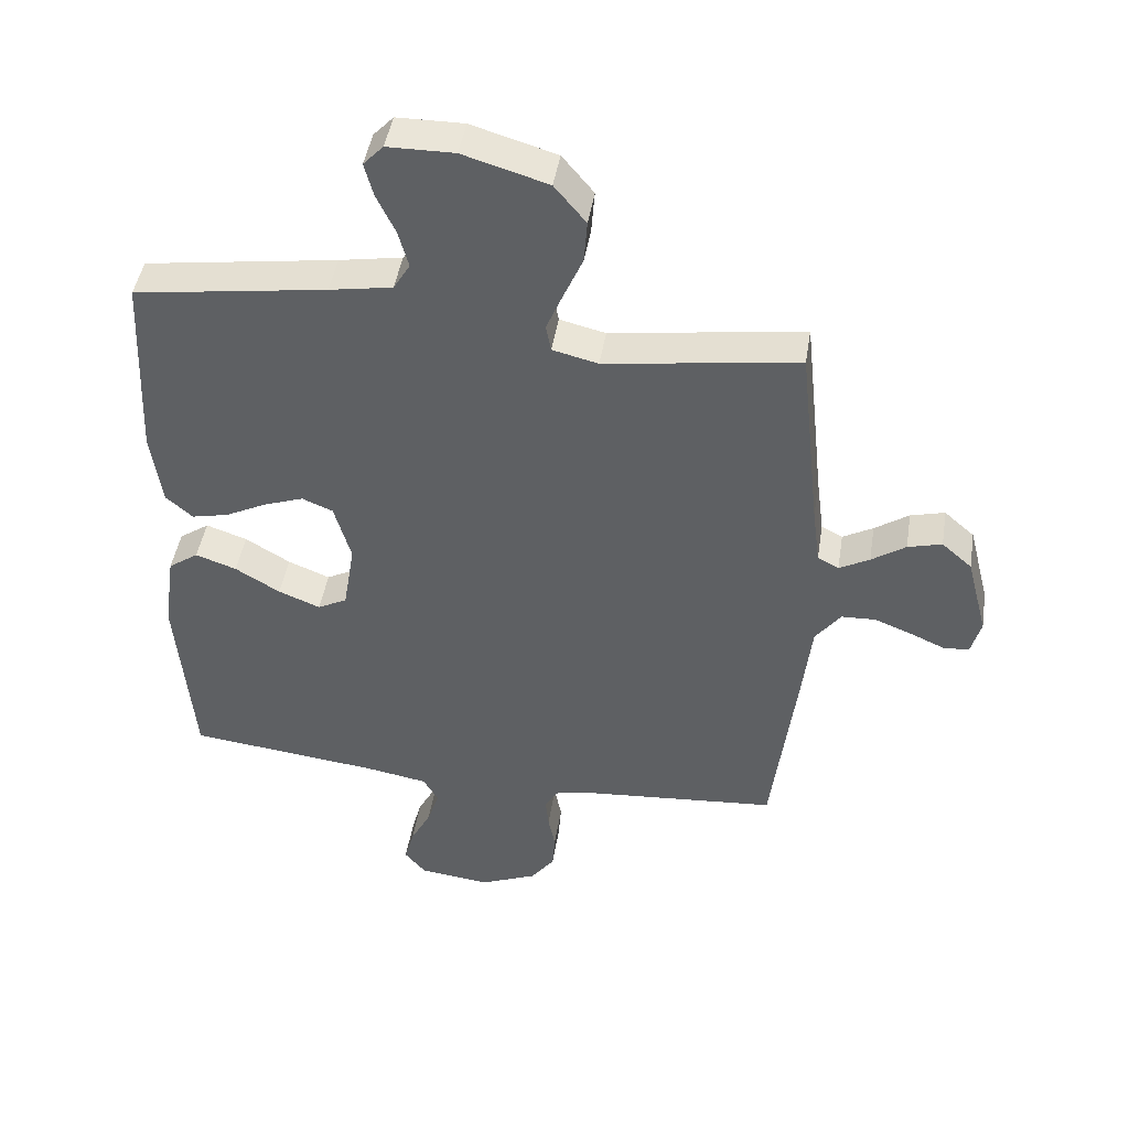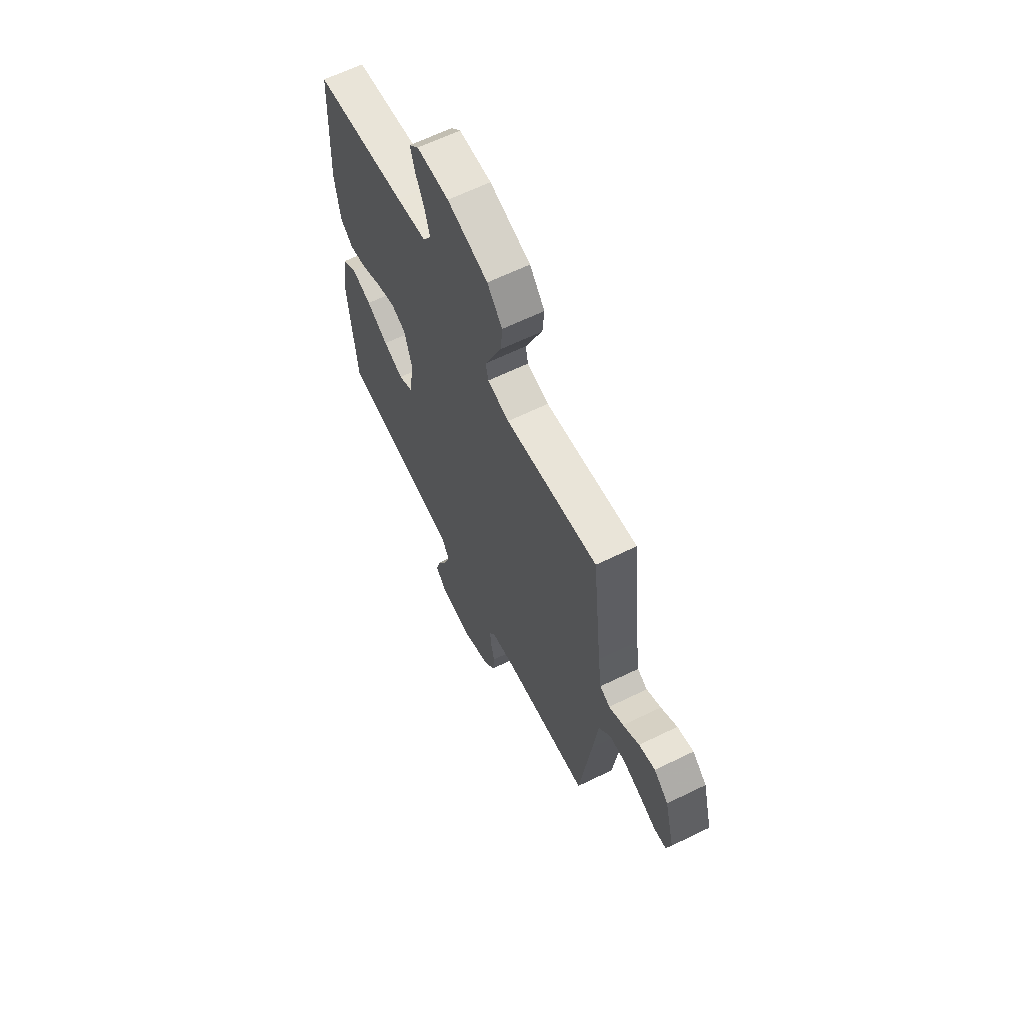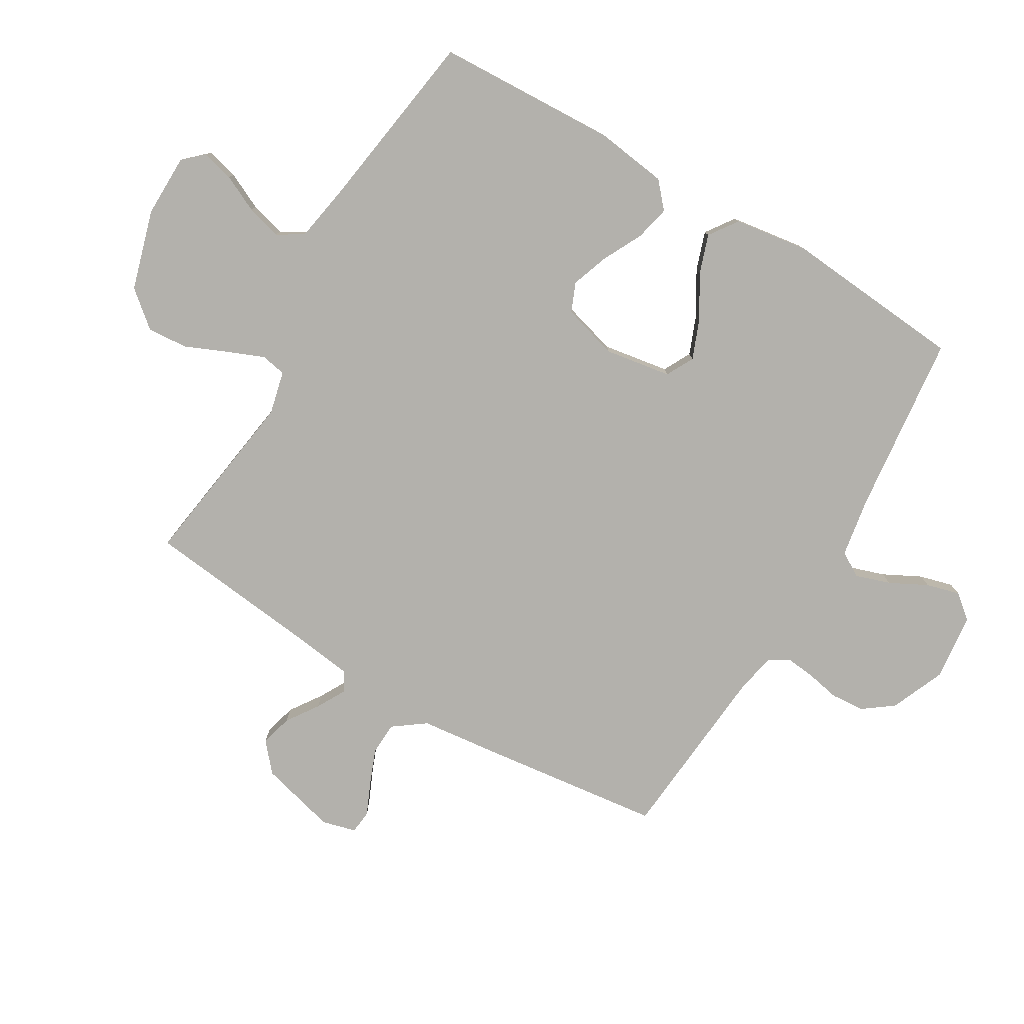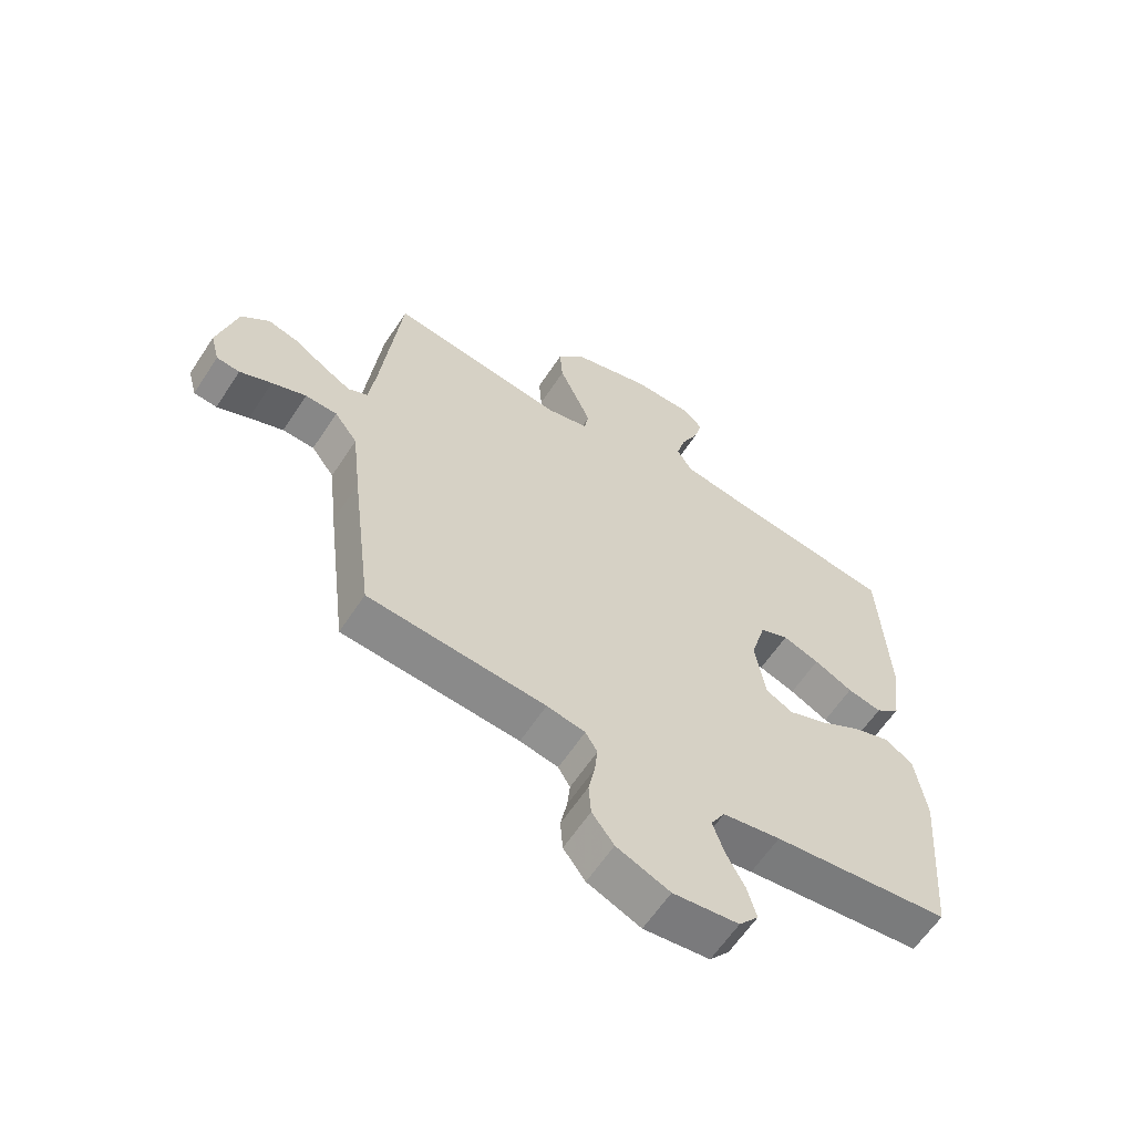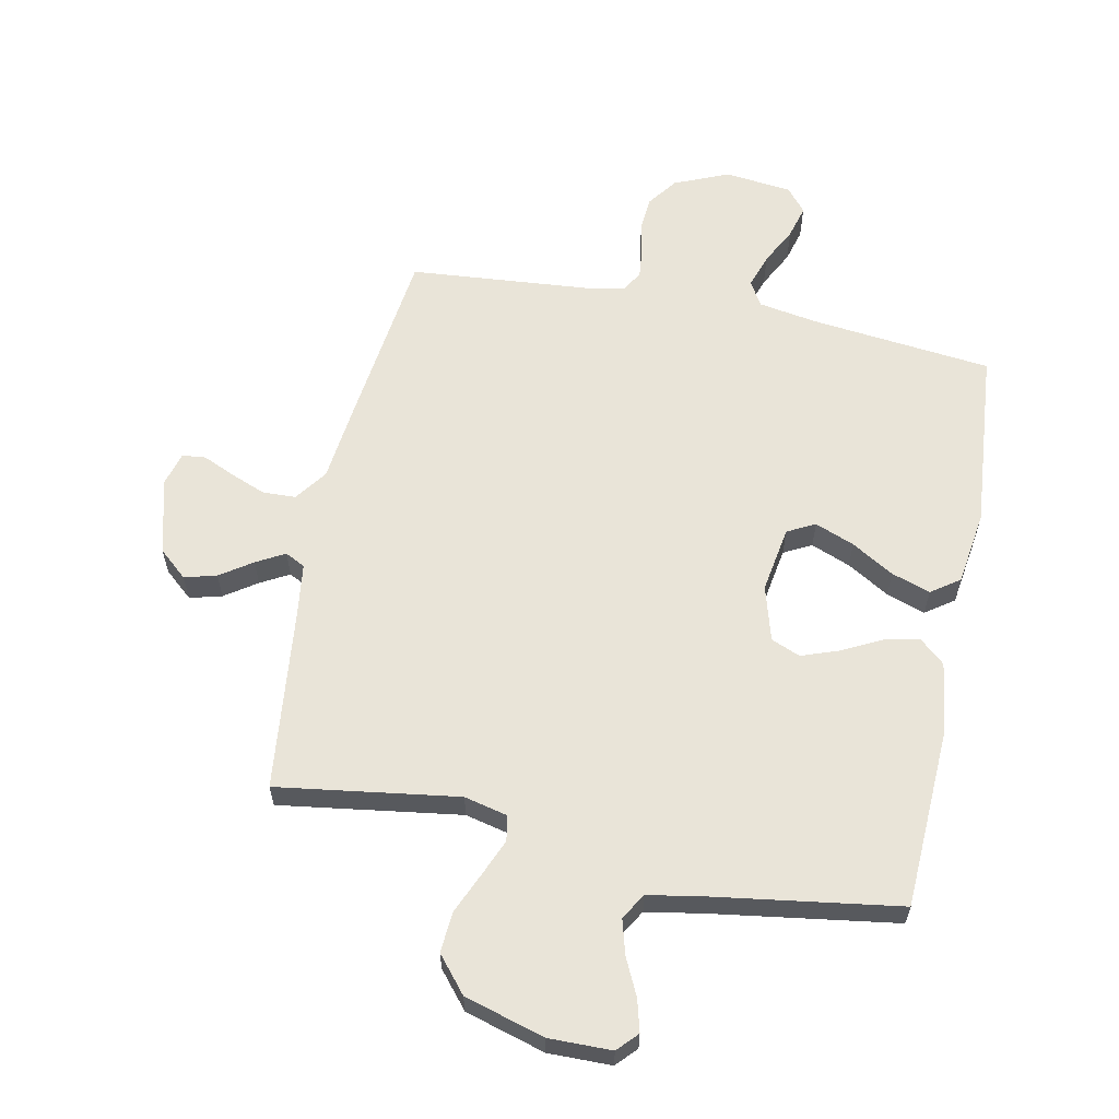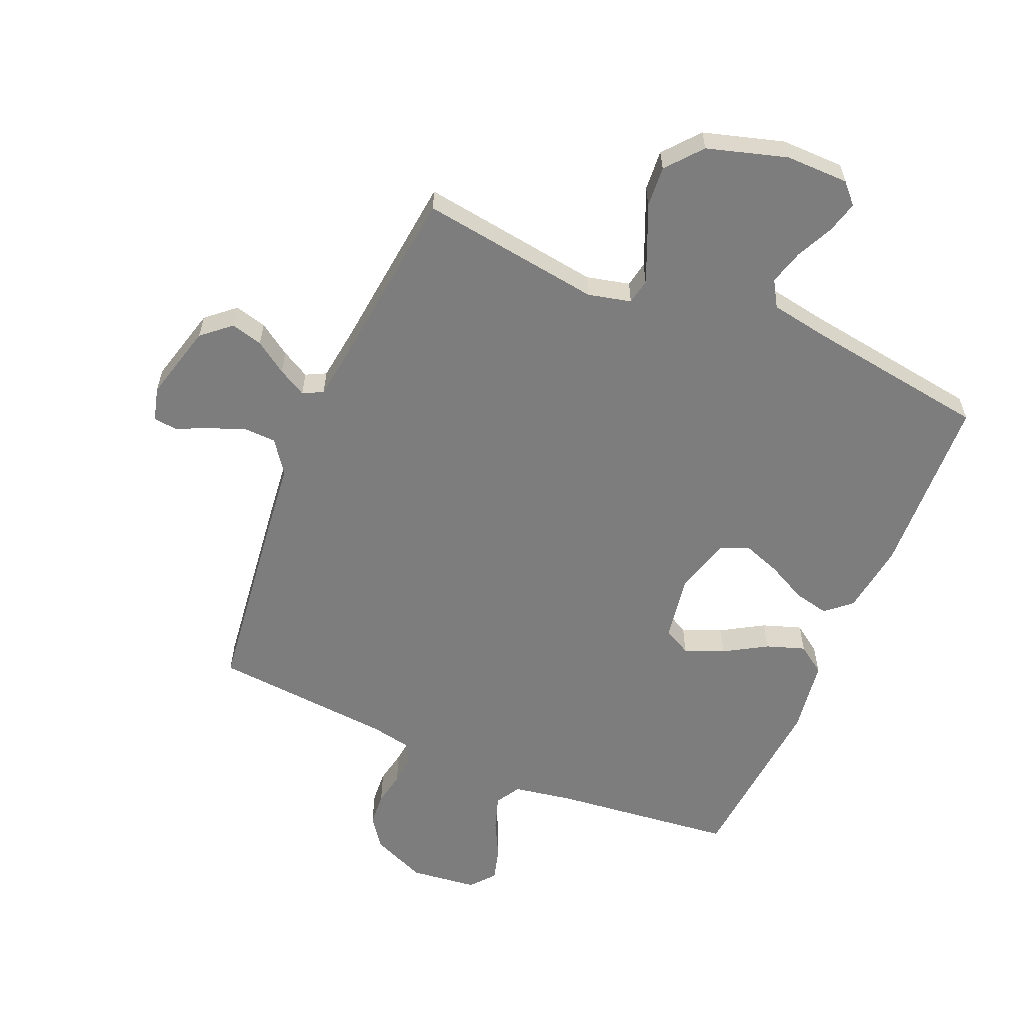
<metadata>
{"format":"obj","ext":"obj","renderer":"f3d","projection":"perspective","resolution":1024,"background":"white","views":[{"elev":45.3,"azim":-170.9,"up":"+Z"},{"elev":63.9,"azim":-116.2,"up":"+Z"},{"elev":-79.0,"azim":59.3,"up":"+Y"},{"elev":-61.5,"azim":-33.2,"up":"+Z"},{"elev":60.6,"azim":11.4,"up":"+Y"},{"elev":-59.2,"azim":-23.1,"up":"+Y"}]}
</metadata>
<code>
v 0.5 0.07 0.5
v 0.514 0.07 0.2
v 0.498 0.07 0.081
v 0.456 0.07 0.044
v 0.398 0.07 0.057
v 0.333 0.07 0.09
v 0.271 0.07 0.112
v 0.223 0.07 0.092
v 0.197 0.07 0
v 0.215 0.07 -0.11
v 0.261 0.07 -0.134
v 0.326 0.07 -0.108
v 0.396 0.07 -0.066
v 0.46 0.07 -0.044
v 0.507 0.07 -0.077
v 0.525 0.07 -0.2
v 0.5 0.07 -0.5
v 0.2 0.07 -0.534
v 0.102 0.07 -0.551
v 0.078 0.07 -0.592
v 0.097 0.07 -0.649
v 0.129 0.07 -0.711
v 0.144 0.07 -0.766
v 0.111 0.07 -0.806
v 0 0.07 -0.819
v -0.09 0.07 -0.781
v -0.127 0.07 -0.731
v -0.131 0.07 -0.675
v -0.12 0.07 -0.62
v -0.115 0.07 -0.572
v -0.135 0.07 -0.538
v -0.2 0.07 -0.525
v -0.5 0.07 -0.5
v -0.537 0.07 -0.2
v -0.552 0.07 -0.068
v -0.591 0.07 -0.015
v -0.645 0.07 -0.013
v -0.703 0.07 -0.036
v -0.757 0.07 -0.06
v -0.796 0.07 -0.056
v -0.811 0.07 0
v -0.778 0.07 0.127
v -0.731 0.07 0.168
v -0.678 0.07 0.154
v -0.625 0.07 0.118
v -0.578 0.07 0.092
v -0.545 0.07 0.109
v -0.533 0.07 0.2
v -0.5 0.07 0.5
v -0.2 0.07 0.457
v -0.129 0.07 0.474
v -0.121 0.07 0.516
v -0.146 0.07 0.576
v -0.176 0.07 0.645
v -0.181 0.07 0.712
v -0.132 0.07 0.771
v 0 0.07 0.81
v 0.104 0.07 0.809
v 0.135 0.07 0.776
v 0.121 0.07 0.723
v 0.092 0.07 0.662
v 0.076 0.07 0.604
v 0.102 0.07 0.561
v 0.2 0.07 0.544
v 0.5 0 0.5
v 0.514 0 0.2
v 0.498 0 0.081
v 0.456 0 0.044
v 0.398 0 0.057
v 0.333 0 0.09
v 0.271 0 0.112
v 0.223 0 0.092
v 0.197 0 0
v 0.215 0 -0.11
v 0.261 0 -0.134
v 0.326 0 -0.108
v 0.396 0 -0.066
v 0.46 0 -0.044
v 0.507 0 -0.077
v 0.525 0 -0.2
v 0.5 0 -0.5
v 0.2 0 -0.534
v 0.102 0 -0.551
v 0.078 0 -0.592
v 0.097 0 -0.649
v 0.129 0 -0.711
v 0.144 0 -0.766
v 0.111 0 -0.806
v 0 0 -0.819
v -0.09 0 -0.781
v -0.127 0 -0.731
v -0.131 0 -0.675
v -0.12 0 -0.62
v -0.115 0 -0.572
v -0.135 0 -0.538
v -0.2 0 -0.525
v -0.5 0 -0.5
v -0.537 0 -0.2
v -0.552 0 -0.068
v -0.591 0 -0.015
v -0.645 0 -0.013
v -0.703 0 -0.036
v -0.757 0 -0.06
v -0.796 0 -0.056
v -0.811 0 0
v -0.778 0 0.127
v -0.731 0 0.168
v -0.678 0 0.154
v -0.625 0 0.118
v -0.578 0 0.092
v -0.545 0 0.109
v -0.533 0 0.2
v -0.5 0 0.5
v -0.2 0 0.457
v -0.129 0 0.474
v -0.121 0 0.516
v -0.146 0 0.576
v -0.176 0 0.645
v -0.181 0 0.712
v -0.132 0 0.771
v 0 0 0.81
v 0.104 0 0.809
v 0.135 0 0.776
v 0.121 0 0.723
v 0.092 0 0.662
v 0.076 0 0.604
v 0.102 0 0.561
v 0.2 0 0.544
f 59 60 61
f 58 59 61
f 57 58 61
f 56 57 61
f 55 56 61
f 54 55 61
f 53 54 61
f 52 53 61 62
f 51 52 62 63
f 48 49 50
f 47 48 50 51
f 43 44 45
f 42 43 45
f 41 42 45
f 40 41 45
f 39 40 45
f 38 39 45
f 37 38 45 46
f 36 37 46 47
f 32 33 34 35
f 51 63 64
f 47 51 64
f 36 47 64
f 35 36 64
f 32 35 64
f 31 32 64
f 27 28 29
f 26 27 29
f 25 26 29
f 24 25 29
f 23 24 29
f 22 23 29
f 21 22 29
f 16 17 18
f 15 16 18
f 14 15 18
f 13 14 18
f 12 13 18
f 11 12 18 19
f 10 11 19 20
f 4 5 6
f 3 4 6
f 2 3 6
f 1 2 6
f 64 1 6
f 64 6 7
f 30 31 64
f 20 21 29 30
f 9 10 20 30
f 8 9 30 64
f 7 8 64
f 125 124 123
f 125 123 122
f 125 122 121
f 125 121 120
f 125 120 119
f 125 119 118
f 125 118 117
f 126 125 117 116
f 127 126 116 115
f 114 113 112
f 115 114 112 111
f 109 108 107
f 109 107 106
f 109 106 105
f 109 105 104
f 109 104 103
f 109 103 102
f 110 109 102 101
f 111 110 101 100
f 99 98 97 96
f 128 127 115
f 128 115 111
f 128 111 100
f 128 100 99
f 128 99 96
f 128 96 95
f 93 92 91
f 93 91 90
f 93 90 89
f 93 89 88
f 93 88 87
f 93 87 86
f 93 86 85
f 82 81 80
f 82 80 79
f 82 79 78
f 82 78 77
f 82 77 76
f 83 82 76 75
f 84 83 75 74
f 70 69 68
f 70 68 67
f 70 67 66
f 70 66 65
f 70 65 128
f 71 70 128
f 128 95 94
f 94 93 85 84
f 94 84 74 73
f 128 94 73 72
f 128 72 71
f 1 65 66 2
f 2 66 67 3
f 3 67 68 4
f 4 68 69 5
f 5 69 70 6
f 6 70 71 7
f 7 71 72 8
f 8 72 73 9
f 9 73 74 10
f 10 74 75 11
f 11 75 76 12
f 12 76 77 13
f 13 77 78 14
f 14 78 79 15
f 15 79 80 16
f 16 80 81 17
f 17 81 82 18
f 18 82 83 19
f 19 83 84 20
f 20 84 85 21
f 21 85 86 22
f 22 86 87 23
f 23 87 88 24
f 24 88 89 25
f 25 89 90 26
f 26 90 91 27
f 27 91 92 28
f 28 92 93 29
f 29 93 94 30
f 30 94 95 31
f 31 95 96 32
f 32 96 97 33
f 33 97 98 34
f 34 98 99 35
f 35 99 100 36
f 36 100 101 37
f 37 101 102 38
f 38 102 103 39
f 39 103 104 40
f 40 104 105 41
f 41 105 106 42
f 42 106 107 43
f 43 107 108 44
f 44 108 109 45
f 45 109 110 46
f 46 110 111 47
f 47 111 112 48
f 48 112 113 49
f 49 113 114 50
f 50 114 115 51
f 51 115 116 52
f 52 116 117 53
f 53 117 118 54
f 54 118 119 55
f 55 119 120 56
f 56 120 121 57
f 57 121 122 58
f 58 122 123 59
f 59 123 124 60
f 60 124 125 61
f 61 125 126 62
f 62 126 127 63
f 63 127 128 64
f 64 128 65 1

</code>
